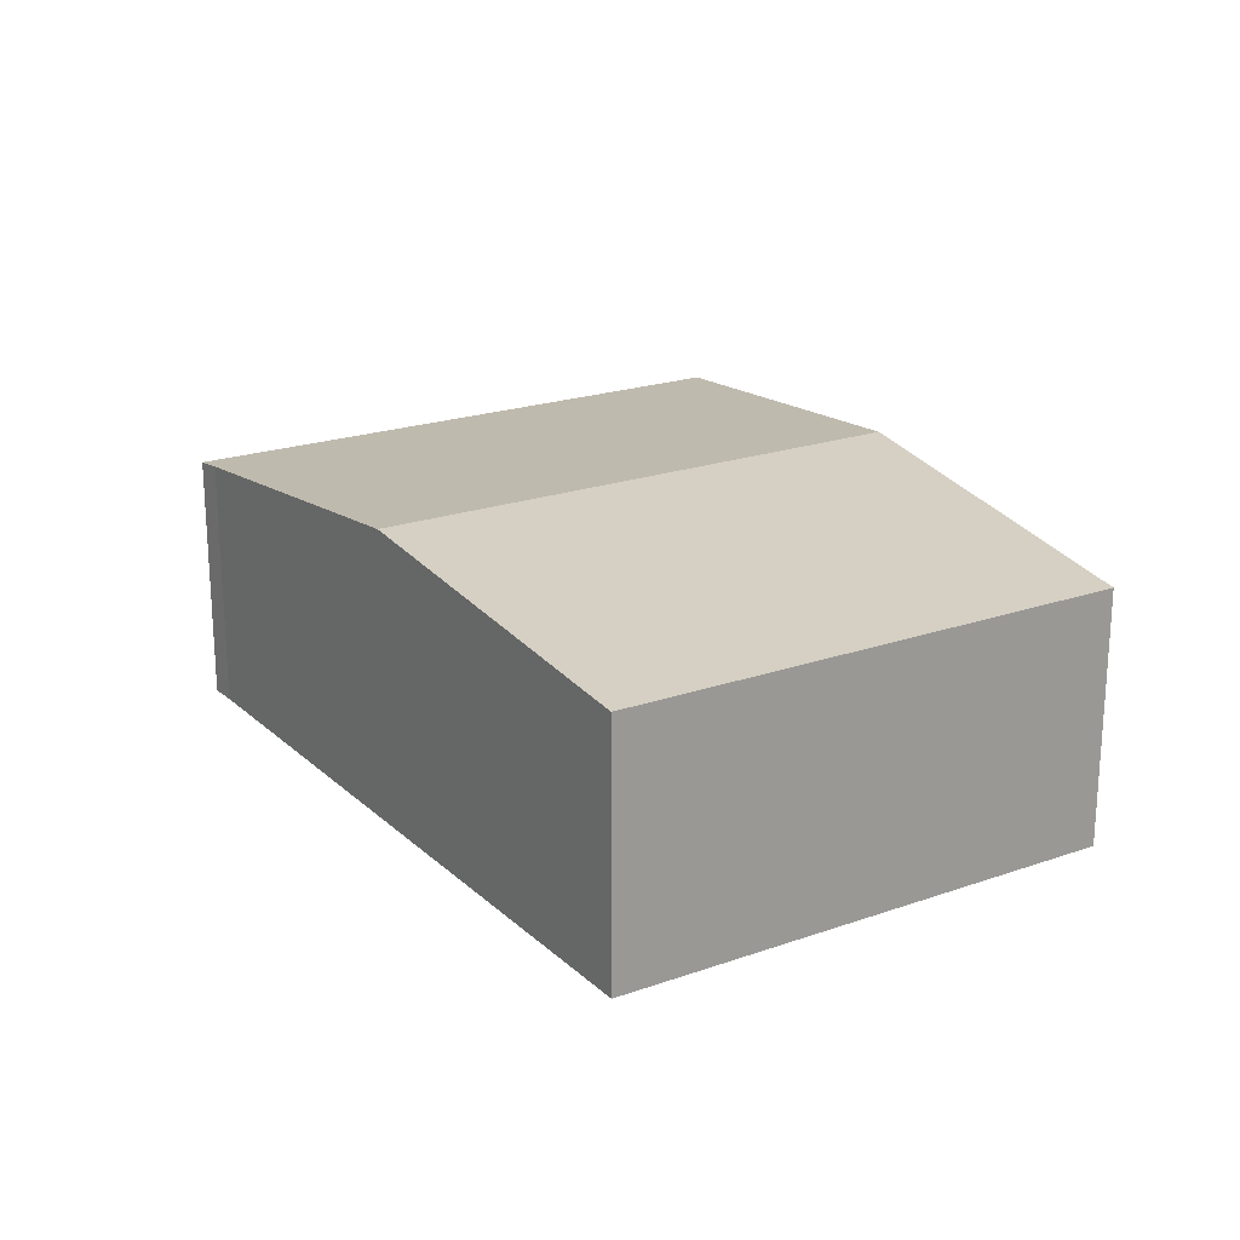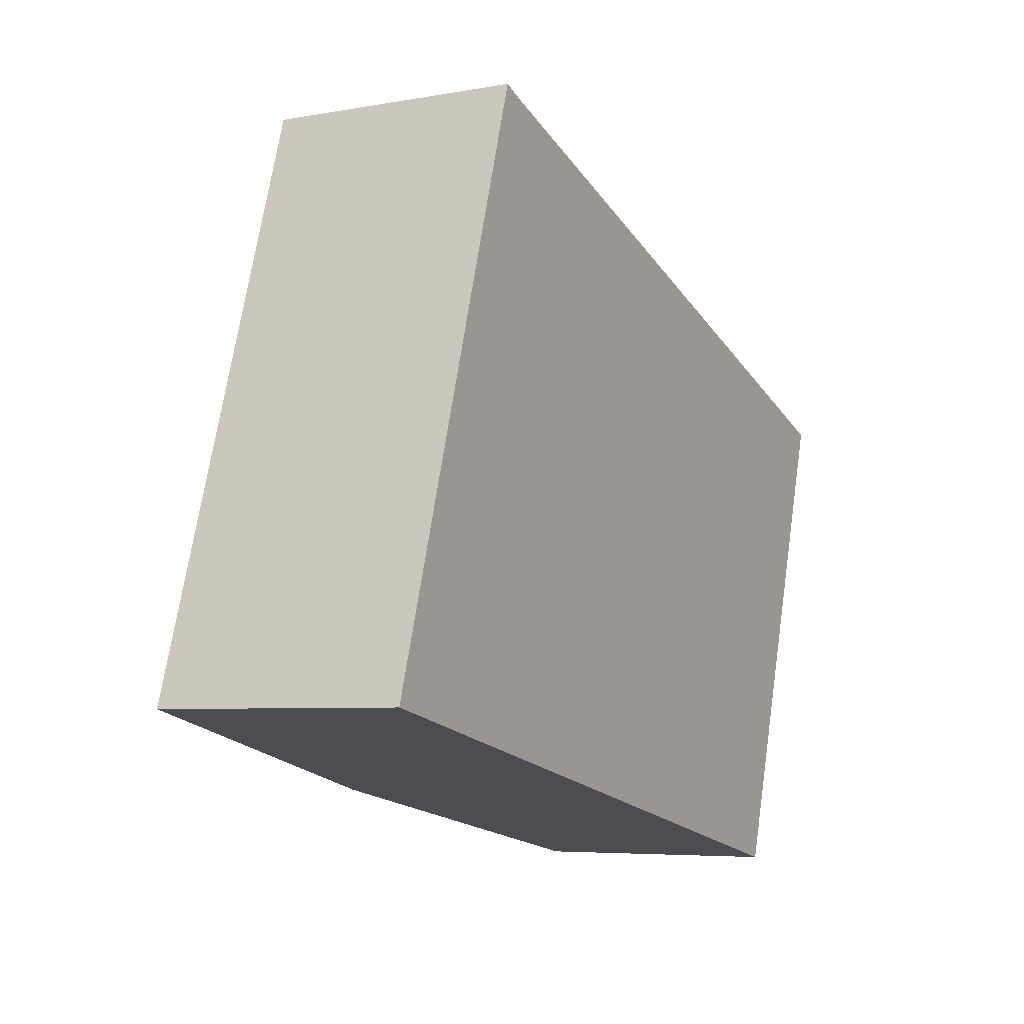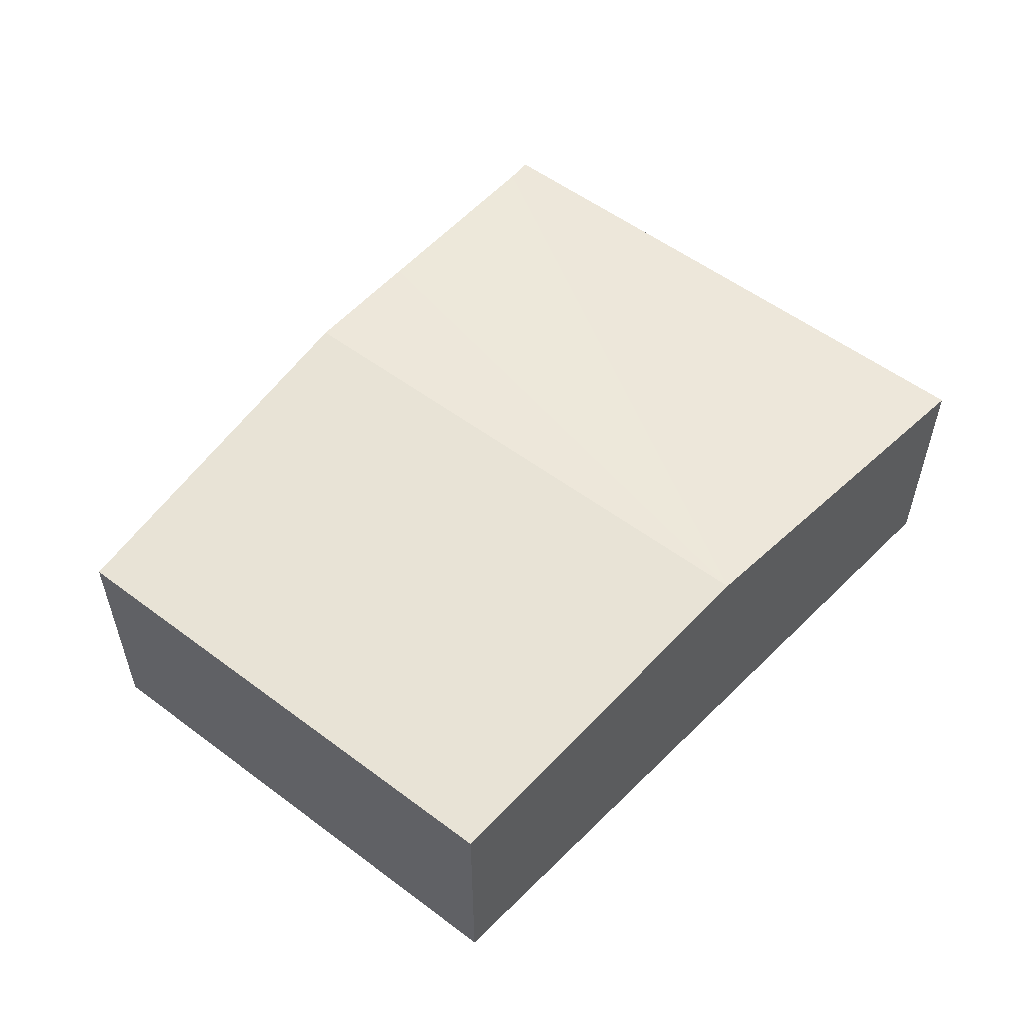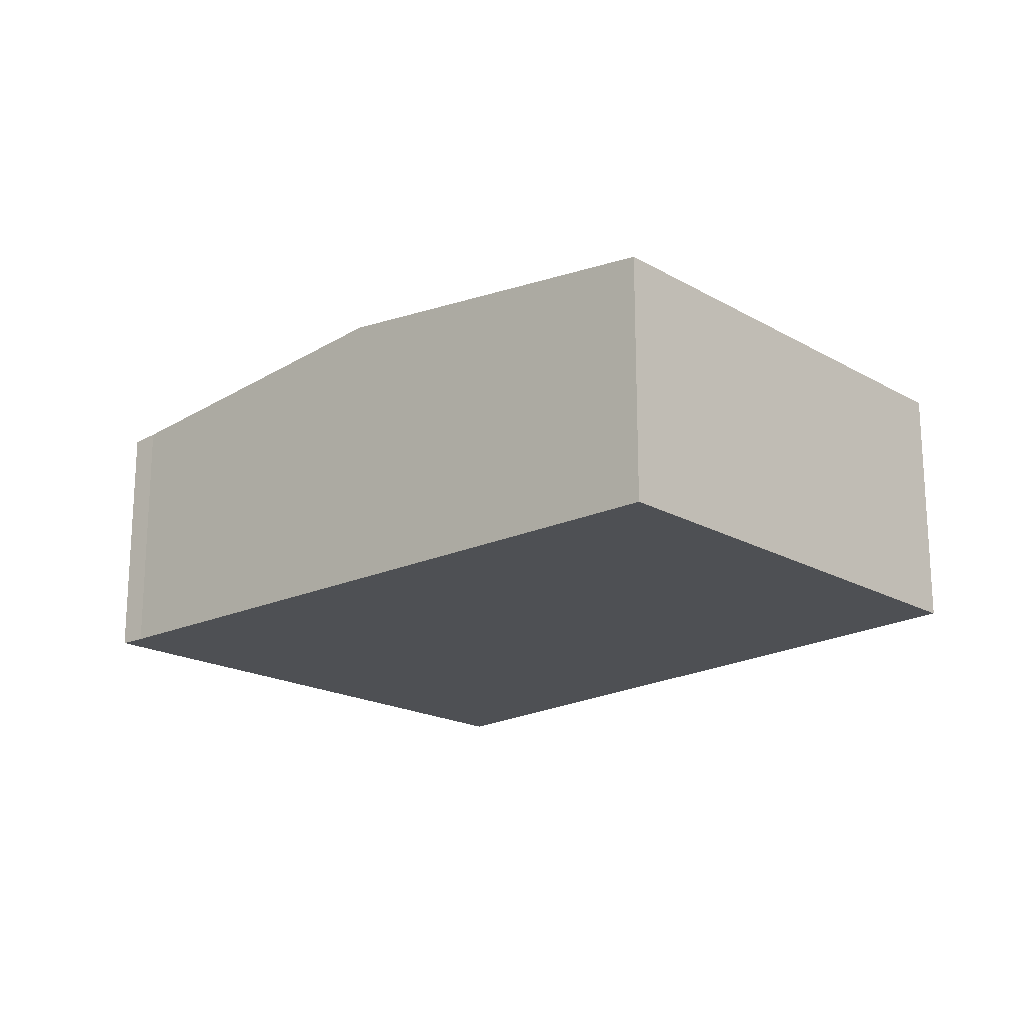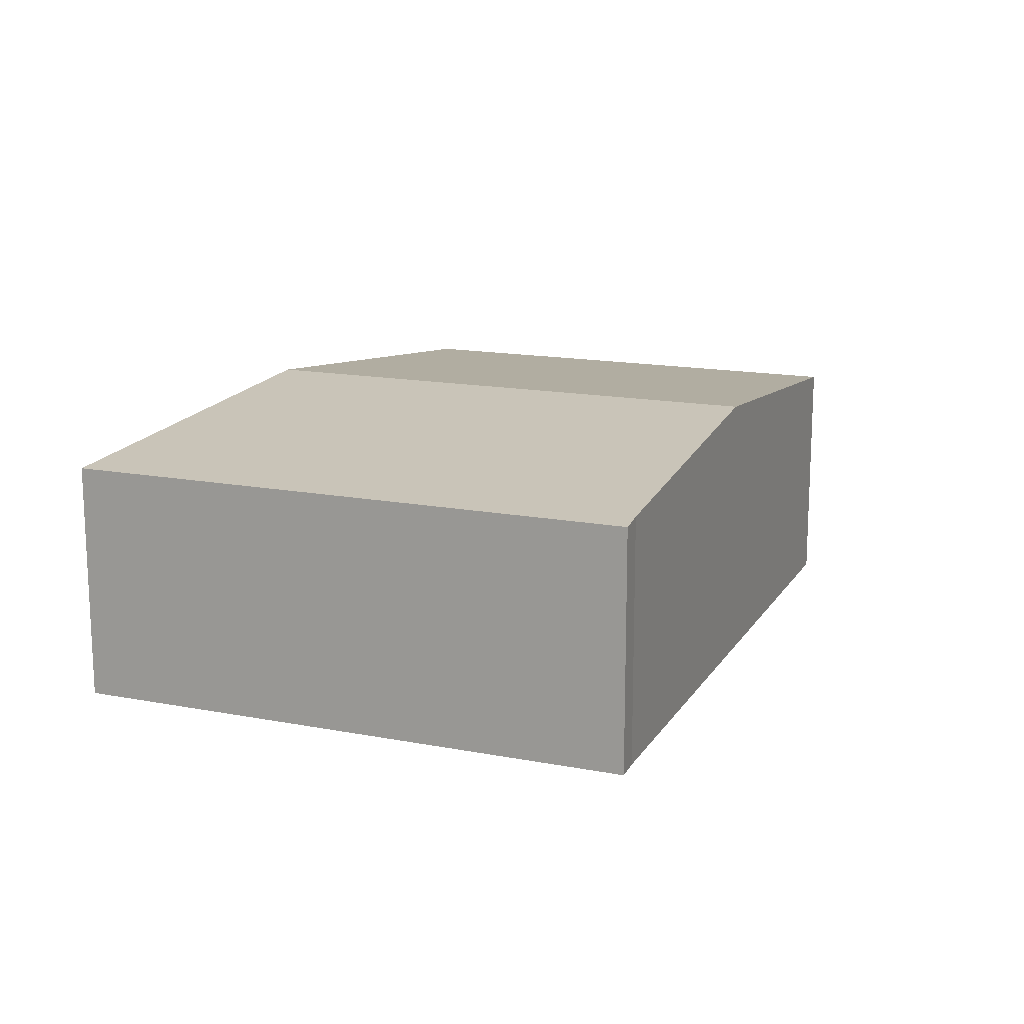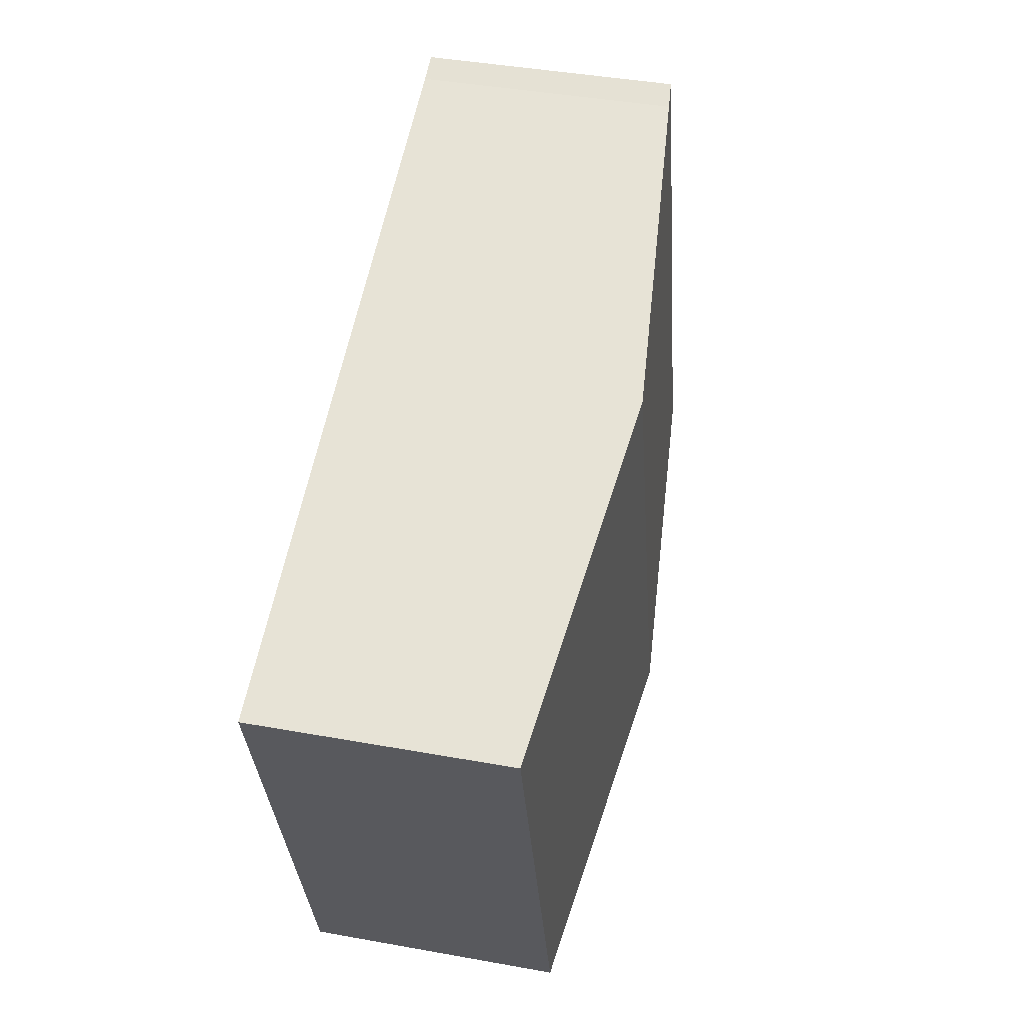
<metadata>
{"format":"obj","ext":"obj","renderer":"f3d","projection":"perspective","resolution":1024,"background":"white","views":[{"elev":21.1,"azim":75.4,"up":"+Y"},{"elev":-5.7,"azim":-61.1,"up":"+Z"},{"elev":55.5,"azim":145.8,"up":"+Y"},{"elev":-18.7,"azim":60.1,"up":"+Y"},{"elev":15.3,"azim":-50.1,"up":"+Y"},{"elev":41.9,"azim":102.3,"up":"+Z"}]}
</metadata>
<code>
v  24.26 8.07 -5.095
v  17.61 9.303 14.64
v  29.26 8.077 10.77
v  12.1 9.303 -2.542
v  6.799 8.166 18.23
v  5.652 8.075 17.64
v  5.944 8.075 18.56
v  0 8.075 4.945e-16
v  13.55 8.877 15.99
v  6.799 -1.116e-15 18.23
v  5.944 -1.136e-15 18.56
v  13.55 -9.789e-16 15.99
v  17.61 -8.964e-16 14.64
v  29.26 -6.593e-16 10.77
v  24.26 3.12e-16 -5.095
v  12.1 1.557e-16 -2.542
v  0 0 0
v  5.652 -1.08e-15 17.64
g defaultobject
f 1 2 3
f 2 1 4
f 5 6 7
f 6 5 8
f 8 5 4
f 4 5 9
f 4 9 2
f 7 10 5
f 10 7 11
f 10 9 5
f 9 10 12
f 9 12 2
f 2 12 3
f 3 12 13
f 3 13 14
f 14 1 3
f 1 14 15
f 15 4 1
f 4 15 16
f 4 16 8
f 8 16 17
f 6 11 7
f 11 6 8
f 11 8 18
f 18 8 17
f 14 16 15
f 16 14 13
f 16 13 17
f 17 13 12
f 17 12 10
f 17 10 11
f 17 11 18

</code>
